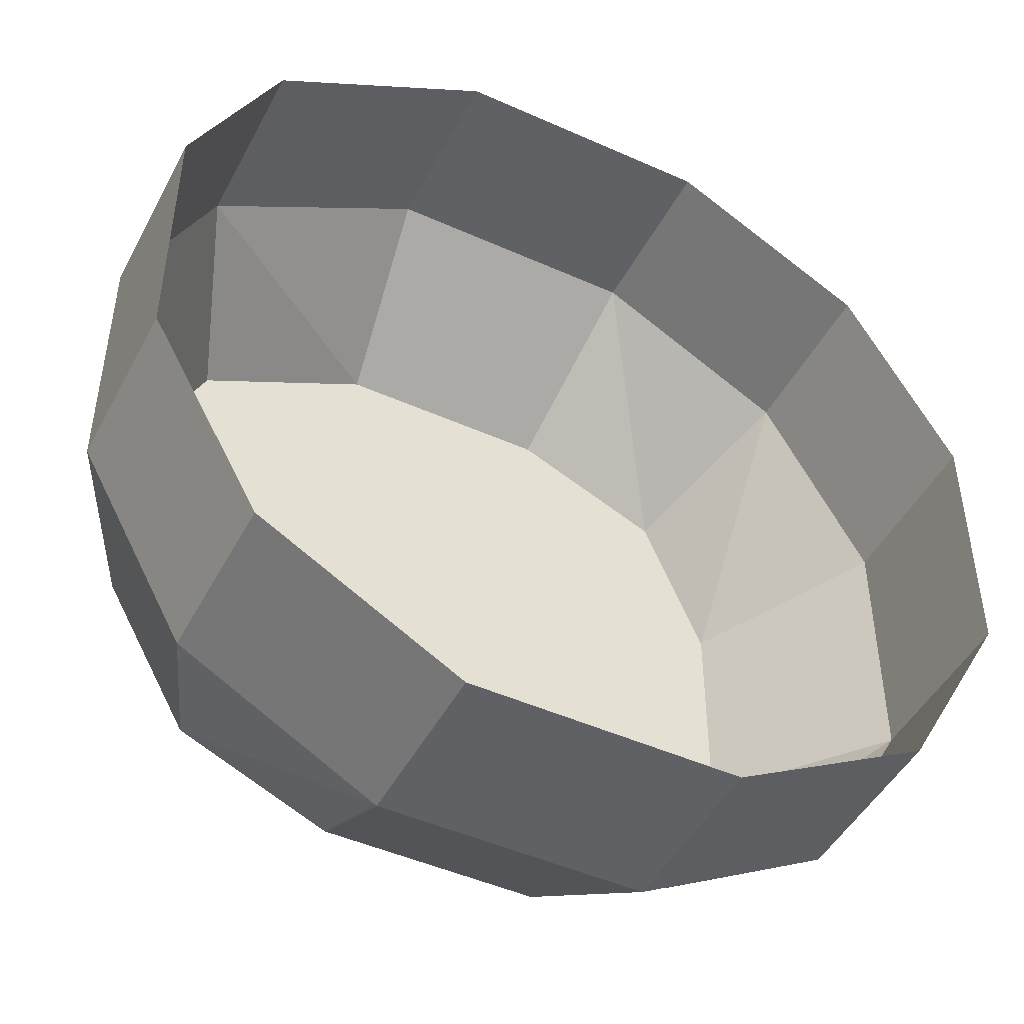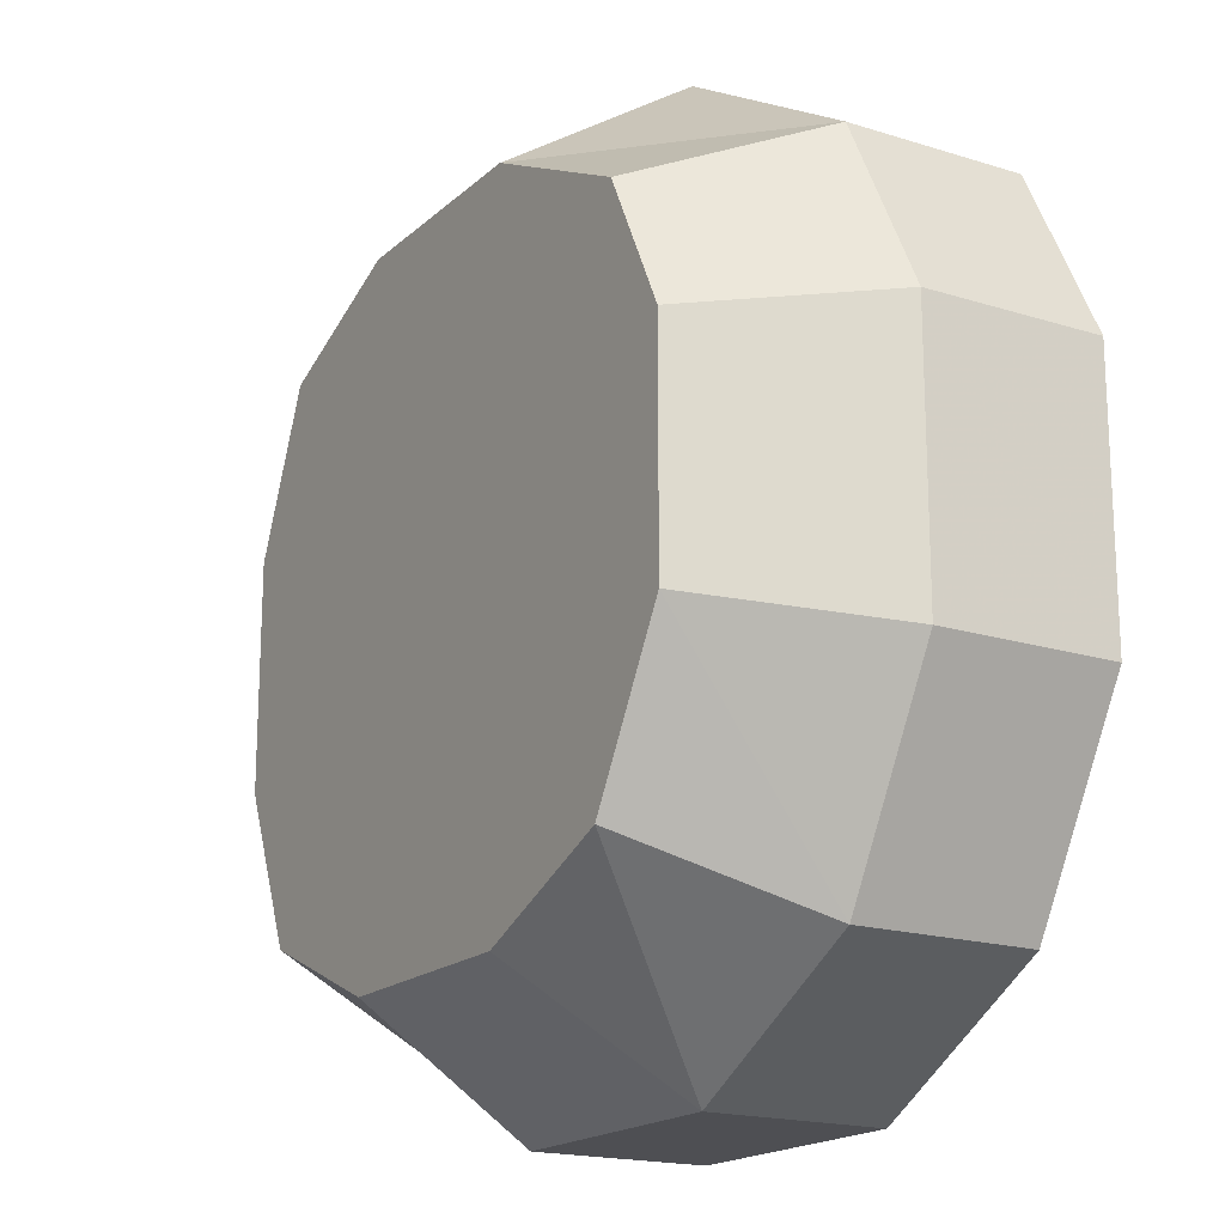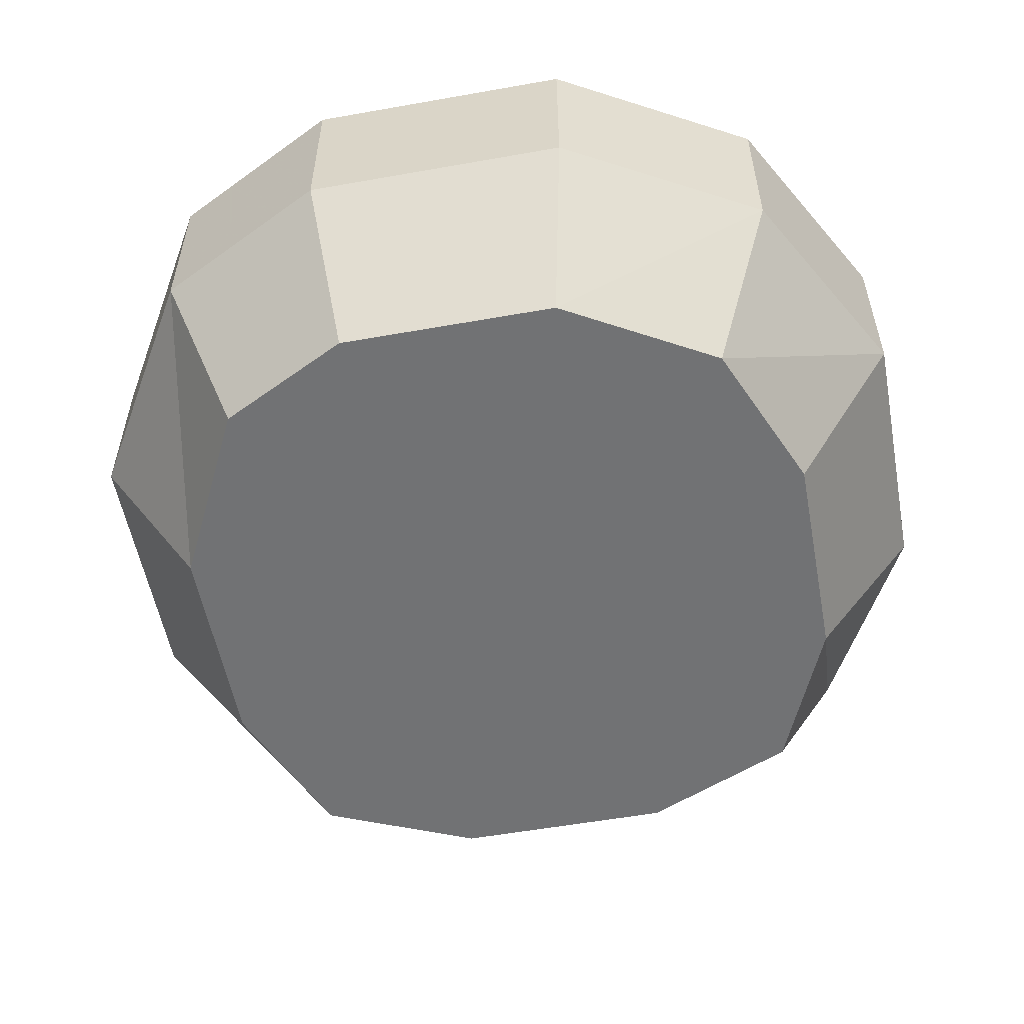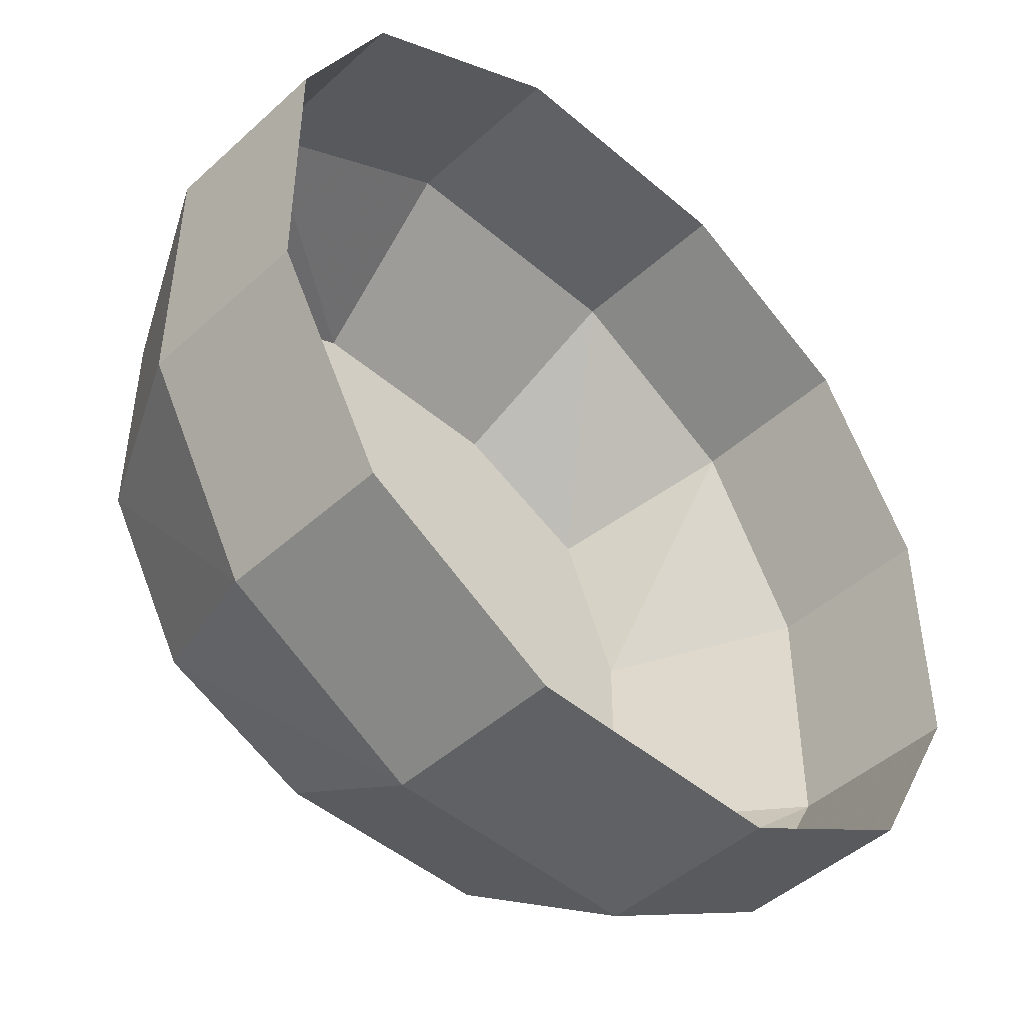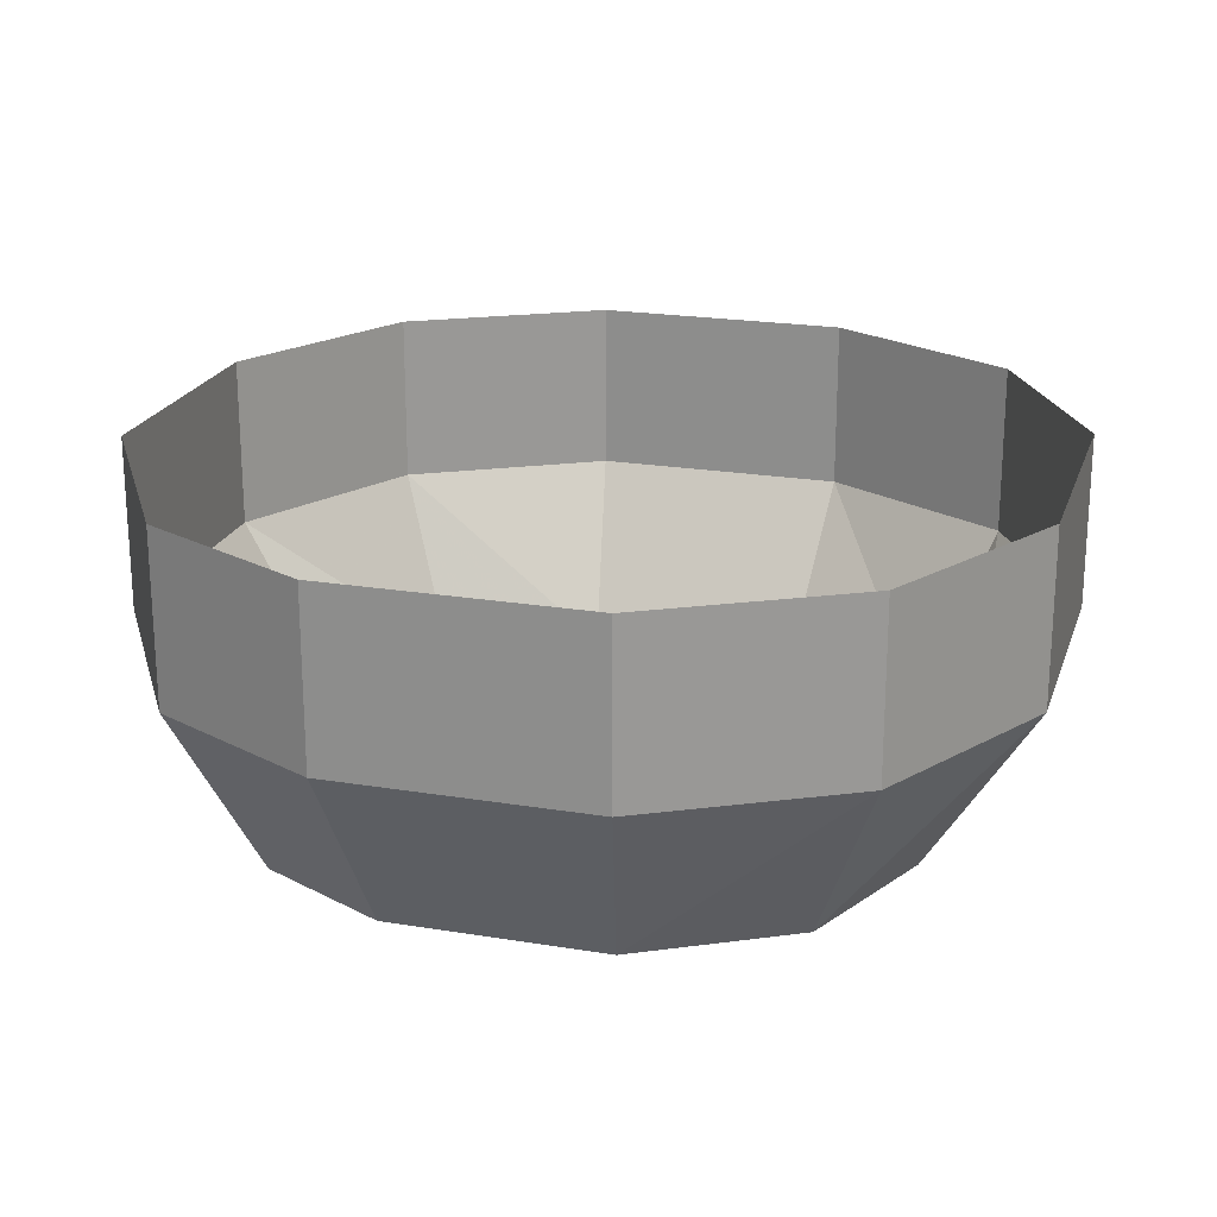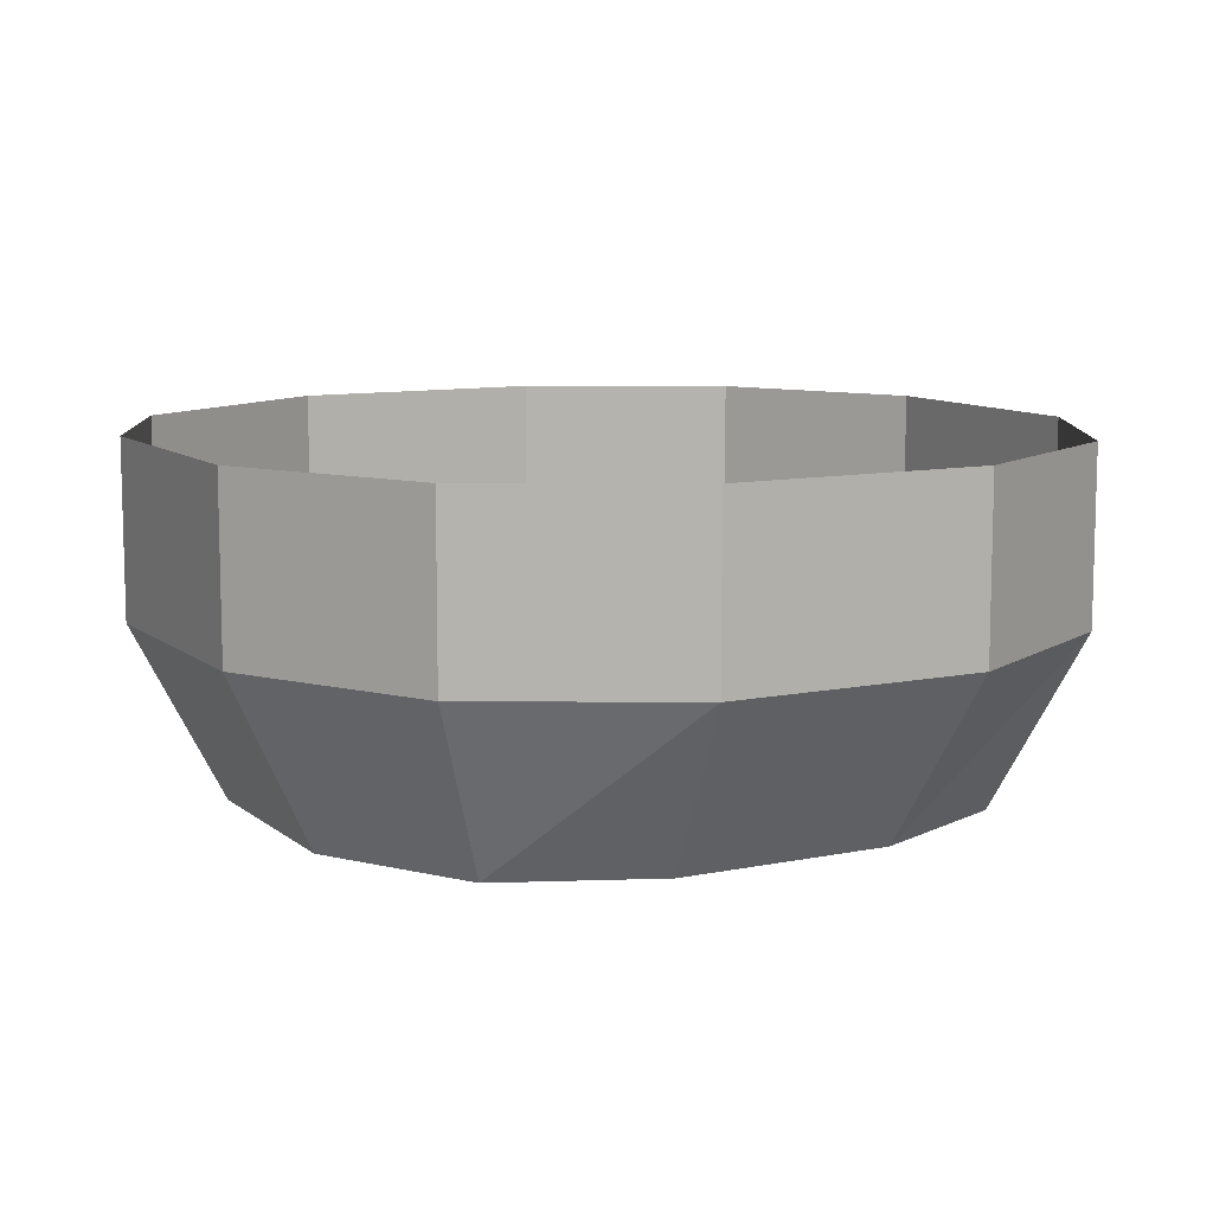
<metadata>
{"format":"obj","ext":"obj","renderer":"f3d","projection":"perspective","resolution":1024,"background":"white","views":[{"elev":-47.1,"azim":153.1,"up":"+Z"},{"elev":-18.1,"azim":58.6,"up":"+Z"},{"elev":-55.5,"azim":100.6,"up":"+Y"},{"elev":-46.6,"azim":135.8,"up":"+Z"},{"elev":21.4,"azim":106.3,"up":"+Y"},{"elev":9.8,"azim":151.8,"up":"+Y"}]}
</metadata>
<code>
o unused/7754
v -1 -16 -3
v 1 -16 -3
v 1 -16 9
v -1 -16 9
v 0 -16 11
v -8 -16 11
v -7 -16 9
v -7 -16 1
v -5 -16 1
v -9 -16 11
v -9 -16 9
v -13 -16 1
v -11 -16 1
v -13 -16 -3
v -5 -16 -3
v 11 -16 1
v 13 -16 1
v 9 -16 11
v 9 -16 9
v 5 -16 1
v 7 -16 1
v 5 -16 -3
v 13 -16 -3
v 7 -16 9
v 8 -16 11
v -7 -16 -11
v 7 -16 -11
v -9 -16 -5
v 9 -16 -5
v -15 -16 5
v -12 -16 12
v -15 -8 15
v -20 -8 6
v -15 -16 -5
v -5 -16 15
v -6 -8 20
v -6 0 20
v -15 0 15
v -20 0 6
v -20 -8 -6
v -12 -16 -12
v -5 -16 -15
v 5 -16 -15
v 12 -16 -12
v 16 -16 -5
v 16 -16 5
v 13 -16 11
v 5 -16 15
v 6 -8 20
v 6 0 20
v 16 -8 14
v 16 0 14
v 20 -8 6
v 20 0 6
v 20 -8 -6
v 20 0 -6
v 15 -8 -15
v 15 0 -15
v 6 -8 -20
v 6 0 -20
v -6 -8 -20
v -6 0 -20
v -15 -8 -15
v -15 0 -15
v -20 0 -6
f 1 2 3
f 1 3 4
f 4 3 5
f 4 5 6
f 4 6 7
f 8 9 10
f 8 10 11
f 11 10 12
f 11 12 13
f 13 12 14
f 13 14 15
f 13 15 8
f 8 15 9
f 16 17 18
f 16 18 19
f 19 18 20
f 19 20 21
f 21 20 22
f 21 22 23
f 21 23 16
f 16 23 17
f 5 3 24
f 5 24 25
f 1 26 27
f 1 27 2
f 14 28 15
f 22 29 23
f 30 31 32
f 30 32 33
f 30 33 34
f 30 34 31
f 31 34 35
f 31 35 36
f 31 36 32
f 32 36 37
f 32 37 38
f 32 38 33
f 33 38 39
f 33 39 40
f 33 40 34
f 34 40 41
f 34 41 42
f 34 42 43
f 34 43 44
f 34 44 45
f 34 45 46
f 34 46 47
f 34 47 48
f 34 48 35
f 35 48 49
f 35 49 36
f 36 49 50
f 36 50 37
f 48 47 51
f 48 51 49
f 49 51 52
f 49 52 50
f 47 46 53
f 47 53 51
f 51 53 54
f 51 54 52
f 46 45 55
f 46 55 53
f 53 55 56
f 53 56 54
f 45 44 57
f 45 57 55
f 55 57 58
f 55 58 56
f 44 43 59
f 44 59 57
f 57 59 60
f 57 60 58
f 43 42 61
f 43 61 59
f 59 61 62
f 59 62 60
f 42 41 63
f 42 63 61
f 61 63 64
f 61 64 62
f 41 40 63
f 63 40 65
f 63 65 64
f 40 39 65

</code>
